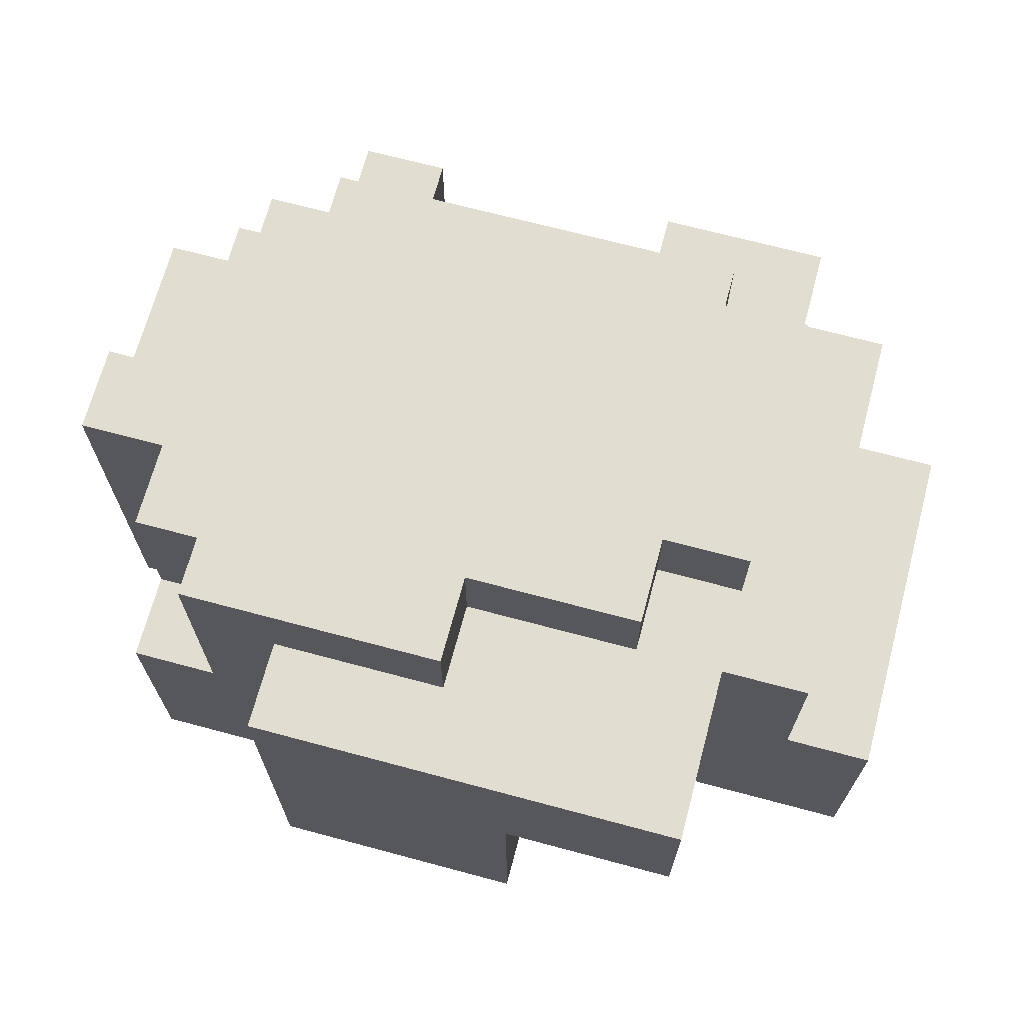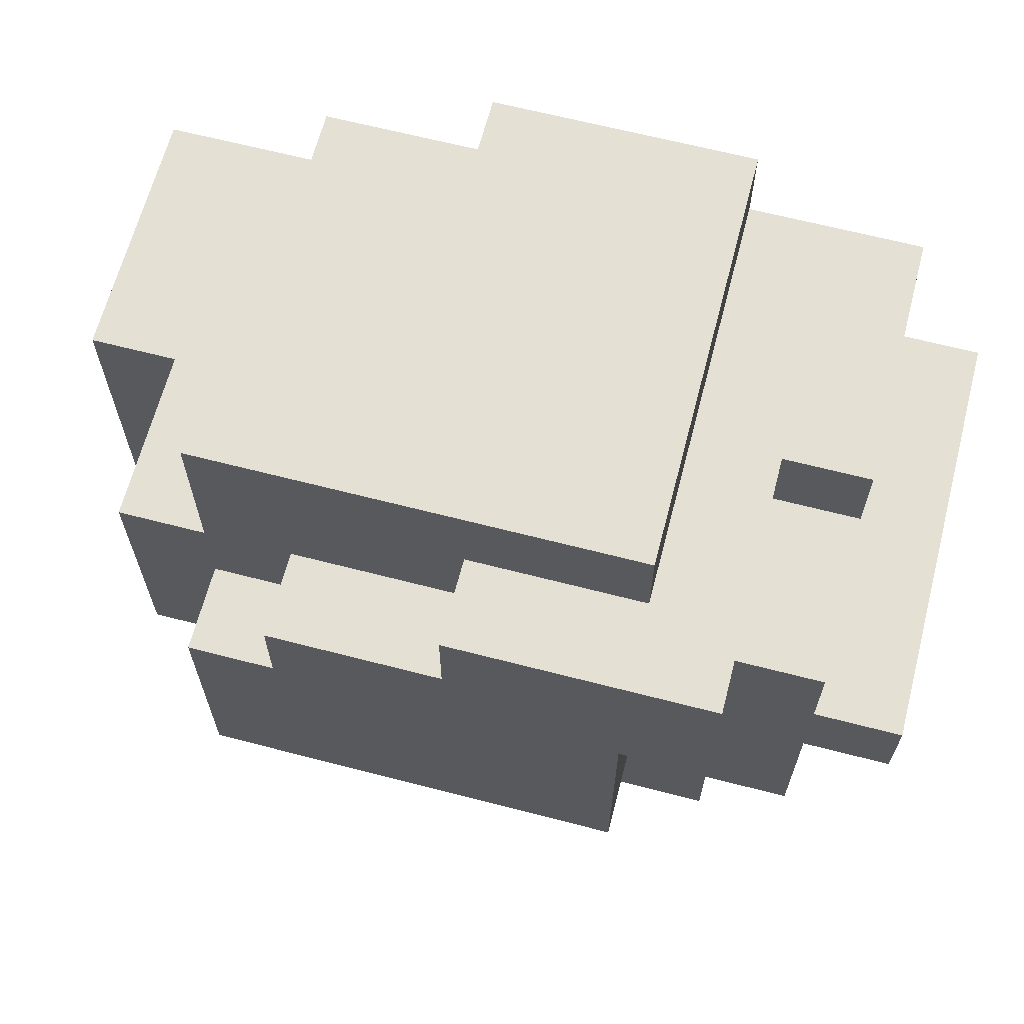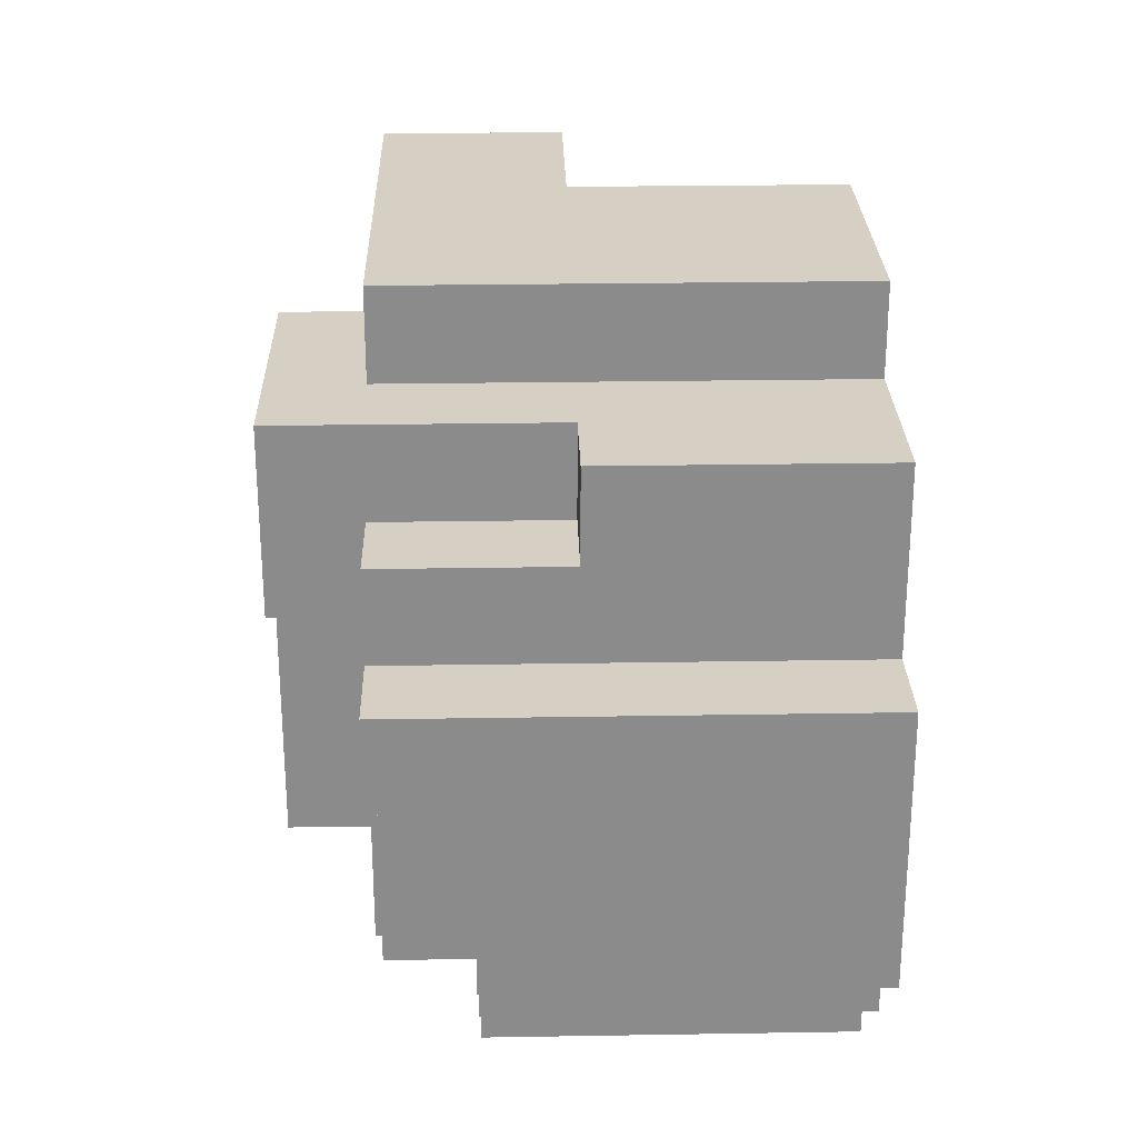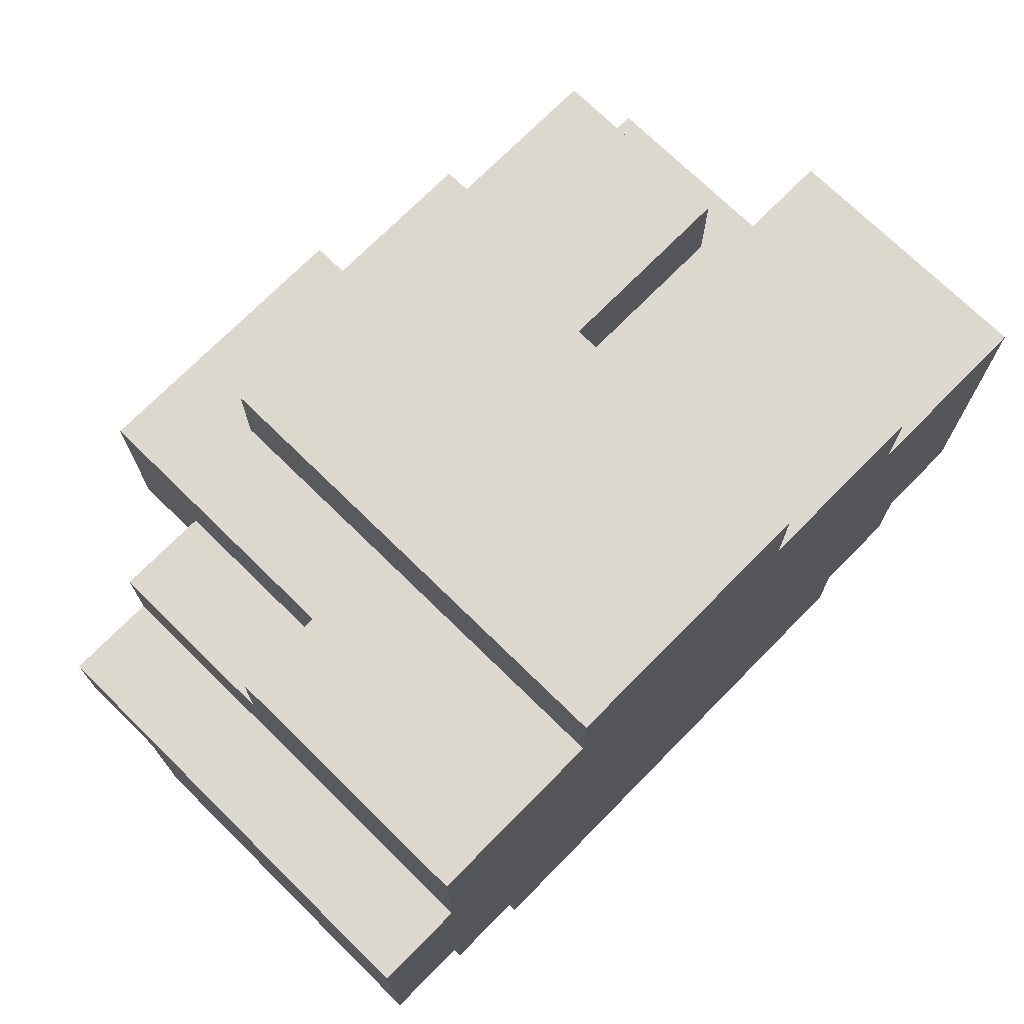
<metadata>
{"format":"obj","ext":"obj","renderer":"f3d","projection":"perspective","resolution":1024,"background":"white","views":[{"elev":68.9,"azim":15.0,"up":"+Y"},{"elev":65.2,"azim":-165.4,"up":"+Z"},{"elev":26.3,"azim":-91.5,"up":"+Z"},{"elev":72.3,"azim":-45.5,"up":"+Z"}]}
</metadata>
<code>
o
v 1.4 0 -1.7
v 1.4 0 -2
v 1.4 0.1 -1.8
v 1.4 0.1 -1.9
v 1.4 0.2 -1.7
v 1.4 0.2 -1.8
v 1.4 0.3 -1.9
v 1.4 0.3 -2
v 1.4 0.4 -1.8
v 1.4 0.4 -2
v 1.4 0.5 -1.7
v 1.4 0.5 -1.8
v 1.5 0 -1.5
v 1.5 0 -1.7
v 1.5 0 -2
v 1.5 0 -2.1
v 1.5 0.2 -1.5
v 1.5 0.2 -1.7
v 1.5 0.2 -2
v 1.5 0.2 -2.1
v 1.5 0.3 -1.5
v 1.5 0.3 -1.6
v 1.5 0.3 -2
v 1.5 0.4 -1.8
v 1.5 0.4 -1.9
v 1.5 0.4 -2
v 1.5 0.4 -2.1
v 1.5 0.5 -1.6
v 1.5 0.5 -1.7
v 1.5 0.5 -1.8
v 1.5 0.5 -1.9
v 1.5 0.5 -2
v 1.6 0 -2.1
v 1.6 0 -2.2
v 1.6 0.2 -2.1
v 1.6 0.2 -2.2
v 1.6 0.3 -1.5
v 1.6 0.3 -1.6
v 1.6 0.4 -2
v 1.6 0.4 -2.1
v 1.6 0.4 -2.2
v 1.6 0.5 -1.5
v 1.6 0.5 -1.6
v 1.6 0.5 -1.7
v 1.6 0.5 -2
v 1.6 0.5 -2.1
v 1.6 0.6 -1.5
v 1.6 0.6 -1.7
v 1.7 0 -1.4
v 1.7 0 -1.5
v 1.7 0.1 -1.5
v 1.7 0.3 -1.4
v 1.7 0.3 -1.5
v 1.7 0.4 -1.4
v 1.7 0.4 -1.5
v 1.7 0.5 -1.4
v 1.7 0.5 -1.5
v 1.7 0.5 -1.7
v 1.7 0.5 -2
v 1.7 0.6 -1.7
v 1.7 0.6 -2
v 2 0.3 -2.1
v 2 0.3 -2.2
v 2 0.4 -2.1
v 2 0.4 -2.2
v 1.7 0.3 -2.1
v 1.7 0.3 -2.2
v 1.7 0.4 -2.1
v 1.7 0.4 -2.2
v 1.9 0.5 -1.5
v 1.9 0.5 -1.6
v 1.9 0.6 -1.5
v 1.9 0.6 -1.6
v 2 0 -1.4
v 2 0 -1.5
v 2 0.1 -1.5
v 2 0.2 -1.5
v 2 0.3 -1.4
v 2 0.3 -1.5
v 2.1 0.4 -2
v 2.1 0.4 -2.1
v 2.1 0.5 -1.6
v 2.1 0.5 -1.7
v 2.1 0.5 -2
v 2.1 0.5 -2.1
v 2.1 0.6 -1.6
v 2.1 0.6 -1.7
v 2.2 0 -1.5
v 2.2 0 -1.6
v 2.2 0 -2.1
v 2.2 0 -2.2
v 2.2 0.1 -1.5
v 2.2 0.1 -1.6
v 2.2 0.1 -2.1
v 2.2 0.2 -1.5
v 2.2 0.2 -1.6
v 2.2 0.2 -2.1
v 2.2 0.2 -2.2
v 2.2 0.3 -1.4
v 2.2 0.3 -1.5
v 2.2 0.4 -1.4
v 2.2 0.4 -1.5
v 2.2 0.4 -1.9
v 2.2 0.4 -2
v 2.2 0.4 -2.1
v 2.2 0.4 -2.2
v 2.2 0.5 -1.4
v 2.2 0.5 -1.6
v 2.2 0.5 -1.7
v 2.2 0.5 -1.8
v 2.2 0.5 -1.9
v 2.2 0.6 -1.7
v 2.2 0.6 -2
v 2.3 0 -2
v 2.3 0 -2.1
v 2.3 0.1 -2
v 2.3 0.1 -2.1
v 2.3 0.2 -2
v 2.3 0.3 -1.6
v 2.3 0.3 -1.7
v 2.3 0.3 -1.8
v 2.3 0.3 -1.9
v 2.3 0.3 -2
v 2.3 0.4 -1.9
v 2.3 0.4 -2
v 2.3 0.4 -2.1
v 2.3 0.5 -1.6
v 2.3 0.5 -1.7
v 2.3 0.5 -1.8
v 2.3 0.5 -1.9
v 2.4 0 -1.6
v 2.4 0 -2
v 2.4 0.1 -1.8
v 2.4 0.1 -1.9
v 2.4 0.2 -1.6
v 2.4 0.2 -1.8
v 2.4 0.2 -1.9
v 2.4 0.2 -2
v 2.4 0.3 -1.6
v 2.4 0.3 -2
v 1.7 0 -1.4
v 1.7 0.3 -1.4
v 1.7 0.4 -1.4
v 1.7 0.5 -1.4
v 1.8 0.2 -1.4
v 1.8 0.3 -1.4
v 1.8 0.4 -1.4
v 1.9 0.2 -1.4
v 1.9 0.3 -1.4
v 1.9 0.4 -1.4
v 2 0 -1.4
v 2 0.3 -1.4
v 2 0.4 -1.4
v 2.1 0.3 -1.4
v 2.1 0.4 -1.4
v 2.2 0.3 -1.4
v 2.2 0.4 -1.4
v 2.2 0.5 -1.4
v 1.5 0 -1.5
v 1.5 0.2 -1.5
v 1.5 0.3 -1.5
v 1.6 0.1 -1.5
v 1.6 0.2 -1.5
v 1.6 0.3 -1.5
v 1.6 0.5 -1.5
v 1.6 0.6 -1.5
v 1.7 0 -1.5
v 1.7 0.1 -1.5
v 1.7 0.3 -1.5
v 1.7 0.4 -1.5
v 1.7 0.5 -1.5
v 1.9 0.5 -1.5
v 1.9 0.6 -1.5
v 2 0 -1.5
v 2 0.1 -1.5
v 2 0.2 -1.5
v 2 0.3 -1.5
v 2.1 0.2 -1.5
v 2.1 0.3 -1.5
v 2.2 0 -1.5
v 2.2 0.1 -1.5
v 2.2 0.2 -1.5
v 2.2 0.3 -1.5
v 1.5 0.3 -1.6
v 1.5 0.5 -1.6
v 1.6 0.3 -1.6
v 1.6 0.5 -1.6
v 1.9 0.5 -1.6
v 1.9 0.6 -1.6
v 2.1 0.5 -1.6
v 2.1 0.6 -1.6
v 2.2 0 -1.6
v 2.2 0.1 -1.6
v 2.2 0.2 -1.6
v 2.2 0.5 -1.6
v 2.3 0.3 -1.6
v 2.3 0.5 -1.6
v 2.4 0 -1.6
v 2.4 0.2 -1.6
v 2.4 0.3 -1.6
v 1.4 0 -1.7
v 1.4 0.2 -1.7
v 1.4 0.5 -1.7
v 1.5 0 -1.7
v 1.5 0.2 -1.7
v 1.5 0.5 -1.7
v 2.1 0.5 -1.7
v 2.1 0.6 -1.7
v 2.2 0.5 -1.7
v 2.2 0.6 -1.7
v 1.6 0.5 -1.7
v 1.6 0.6 -1.7
v 1.7 0.5 -1.7
v 1.7 0.6 -1.7
v 1.4 0.4 -1.8
v 1.4 0.5 -1.8
v 1.5 0.4 -1.8
v 1.5 0.5 -1.8
v 2.2 0.4 -1.9
v 2.2 0.5 -1.9
v 2.3 0.4 -1.9
v 2.3 0.5 -1.9
v 1.4 0 -2
v 1.4 0.3 -2
v 1.4 0.4 -2
v 1.5 0 -2
v 1.5 0.2 -2
v 1.5 0.3 -2
v 1.5 0.4 -2
v 1.5 0.5 -2
v 1.6 0.4 -2
v 1.6 0.5 -2
v 1.7 0.5 -2
v 1.7 0.6 -2
v 2.1 0.4 -2
v 2.1 0.5 -2
v 2.2 0.4 -2
v 2.2 0.6 -2
v 2.3 0 -2
v 2.3 0.1 -2
v 2.3 0.2 -2
v 2.3 0.3 -2
v 2.4 0 -2
v 2.4 0.2 -2
v 2.4 0.3 -2
v 1.5 0 -2.1
v 1.5 0.2 -2.1
v 1.5 0.4 -2.1
v 1.6 0 -2.1
v 1.6 0.2 -2.1
v 1.6 0.4 -2.1
v 1.6 0.5 -2.1
v 1.7 0.3 -2.1
v 1.7 0.4 -2.1
v 1.9 0.3 -2.1
v 1.9 0.4 -2.1
v 2 0.3 -2.1
v 2 0.4 -2.1
v 2.1 0.4 -2.1
v 2.1 0.5 -2.1
v 2.2 0 -2.1
v 2.2 0.1 -2.1
v 2.2 0.2 -2.1
v 2.2 0.4 -2.1
v 2.3 0 -2.1
v 2.3 0.1 -2.1
v 2.3 0.4 -2.1
v 1.6 0 -2.2
v 1.6 0.2 -2.2
v 1.6 0.4 -2.2
v 1.7 0.3 -2.2
v 1.7 0.4 -2.2
v 1.9 0.2 -2.2
v 1.9 0.3 -2.2
v 2 0.1 -2.2
v 2 0.3 -2.2
v 2 0.4 -2.2
v 2.1 0.1 -2.2
v 2.1 0.2 -2.2
v 2.2 0 -2.2
v 2.2 0.2 -2.2
v 2.2 0.4 -2.2
v 1.7 0 -1.4
v 2 0 -1.4
v 1.5 0 -1.5
v 1.7 0 -1.5
v 2 0 -1.5
v 2.2 0 -1.5
v 1.6 0 -1.6
v 2 0 -1.6
v 2.2 0 -1.6
v 2.4 0 -1.6
v 1.4 0 -1.7
v 1.5 0 -1.7
v 2 0 -1.7
v 2.2 0 -1.7
v 1.9 0 -1.9
v 2.2 0 -1.9
v 1.4 0 -2
v 1.5 0 -2
v 2.3 0 -2
v 2.4 0 -2
v 1.5 0 -2.1
v 1.6 0 -2.1
v 1.9 0 -2.1
v 2.2 0 -2.1
v 2.3 0 -2.1
v 1.6 0 -2.2
v 2.2 0 -2.2
v 2 0.3 -1.4
v 2.1 0.3 -1.4
v 2.2 0.3 -1.4
v 2 0.3 -1.5
v 2.1 0.3 -1.5
v 2.2 0.3 -1.5
v 1.5 0.3 -1.5
v 1.6 0.3 -1.5
v 1.5 0.3 -1.6
v 1.6 0.3 -1.6
v 2.3 0.3 -1.6
v 2.4 0.3 -1.6
v 2.3 0.3 -1.7
v 2.3 0.3 -1.8
v 2.3 0.3 -1.9
v 2.3 0.3 -2
v 2.4 0.3 -2
v 1.7 0.3 -2.1
v 1.9 0.3 -2.1
v 2 0.3 -2.1
v 1.7 0.3 -2.2
v 1.9 0.3 -2.2
v 2 0.3 -2.2
v 1.4 0.4 -1.8
v 1.5 0.4 -1.8
v 1.5 0.4 -1.9
v 2.2 0.4 -1.9
v 2.3 0.4 -1.9
v 1.4 0.4 -2
v 1.5 0.4 -2
v 1.6 0.4 -2
v 2.1 0.4 -2
v 2.2 0.4 -2
v 2.3 0.4 -2
v 1.5 0.4 -2.1
v 1.6 0.4 -2.1
v 1.7 0.4 -2.1
v 2 0.4 -2.1
v 2.1 0.4 -2.1
v 2.2 0.4 -2.1
v 2.3 0.4 -2.1
v 1.6 0.4 -2.2
v 1.7 0.4 -2.2
v 2 0.4 -2.2
v 2.2 0.4 -2.2
v 1.7 0.5 -1.4
v 2.2 0.5 -1.4
v 1.7 0.5 -1.5
v 1.9 0.5 -1.5
v 1.5 0.5 -1.6
v 1.6 0.5 -1.6
v 1.9 0.5 -1.6
v 2.1 0.5 -1.6
v 2.2 0.5 -1.6
v 2.3 0.5 -1.6
v 1.4 0.5 -1.7
v 1.5 0.5 -1.7
v 1.6 0.5 -1.7
v 1.7 0.5 -1.7
v 2.1 0.5 -1.7
v 2.2 0.5 -1.7
v 2.3 0.5 -1.7
v 1.4 0.5 -1.8
v 1.5 0.5 -1.8
v 1.6 0.5 -1.8
v 2.2 0.5 -1.8
v 2.3 0.5 -1.8
v 1.5 0.5 -1.9
v 1.6 0.5 -1.9
v 2.2 0.5 -1.9
v 2.3 0.5 -1.9
v 1.5 0.5 -2
v 1.6 0.5 -2
v 1.7 0.5 -2
v 2.1 0.5 -2
v 1.6 0.5 -2.1
v 2.1 0.5 -2.1
v 1.6 0.6 -1.5
v 1.9 0.6 -1.5
v 1.9 0.6 -1.6
v 2.1 0.6 -1.6
v 1.6 0.6 -1.7
v 1.7 0.6 -1.7
v 2.1 0.6 -1.7
v 2.2 0.6 -1.7
v 1.7 0.6 -2
v 2.2 0.6 -2
f 3 2 1
f 4 2 3
f 5 3 1
f 6 4 3
f 6 3 5
f 7 2 4
f 7 4 6
f 7 6 5
f 8 2 7
f 9 7 5
f 9 8 7
f 10 8 9
f 11 9 5
f 12 9 11
f 17 14 13
f 18 14 17
f 19 16 15
f 20 16 19
f 21 18 17
f 22 18 21
f 23 20 19
f 26 20 23
f 27 20 26
f 28 18 22
f 29 18 28
f 30 25 24
f 31 26 25
f 31 25 30
f 32 26 31
f 35 34 33
f 36 34 35
f 40 36 35
f 41 36 40
f 42 38 37
f 43 38 42
f 45 40 39
f 46 40 45
f 47 44 43
f 47 43 42
f 48 44 47
f 51 50 49
f 52 51 49
f 53 51 52
f 54 53 52
f 55 53 54
f 56 55 54
f 57 55 56
f 60 59 58
f 61 59 60
f 64 63 62
f 65 63 64
f 66 67 68
f 68 67 69
f 70 71 72
f 72 71 73
f 74 75 76
f 74 76 77
f 74 77 78
f 78 77 79
f 80 81 84
f 84 81 85
f 82 83 86
f 86 83 87
f 88 89 92
f 92 89 93
f 90 91 94
f 92 93 95
f 95 93 96
f 94 91 97
f 97 91 98
f 95 96 100
f 99 100 101
f 100 96 102
f 101 100 102
f 97 98 105
f 105 98 106
f 101 102 107
f 102 96 108
f 107 102 108
f 103 104 111
f 109 110 112
f 110 111 112
f 111 104 113
f 112 111 113
f 114 115 116
f 116 115 117
f 116 117 118
f 118 117 123
f 121 122 124
f 122 123 124
f 123 117 125
f 124 123 125
f 125 117 126
f 119 120 127
f 120 121 128
f 127 120 128
f 121 124 129
f 128 121 129
f 129 124 130
f 131 132 133
f 133 132 134
f 131 133 135
f 133 134 136
f 135 133 136
f 134 132 137
f 136 134 137
f 137 132 138
f 135 136 139
f 136 137 139
f 137 138 139
f 139 138 140
f 145 142 141
f 146 143 142
f 146 142 145
f 147 144 143
f 147 143 146
f 148 146 145
f 148 145 141
f 149 147 146
f 149 146 148
f 150 144 147
f 150 147 149
f 151 149 148
f 151 148 141
f 152 150 149
f 152 149 151
f 153 144 150
f 153 150 152
f 154 153 152
f 155 144 153
f 155 153 154
f 156 155 154
f 157 144 155
f 157 155 156
f 158 144 157
f 162 160 159
f 163 161 160
f 163 160 162
f 164 161 163
f 167 162 159
f 168 163 162
f 168 162 167
f 168 164 163
f 168 165 164
f 169 165 168
f 170 165 169
f 171 166 165
f 171 165 170
f 172 166 171
f 173 166 172
f 178 176 175
f 178 177 176
f 179 177 178
f 180 175 174
f 181 178 175
f 181 175 180
f 182 179 178
f 182 178 181
f 183 179 182
f 186 185 184
f 187 185 186
f 190 189 188
f 191 189 190
f 196 195 194
f 197 195 196
f 198 193 192
f 198 194 193
f 199 196 194
f 199 194 198
f 200 196 199
f 204 202 201
f 205 203 202
f 205 202 204
f 206 203 205
f 209 208 207
f 210 208 209
f 211 212 213
f 213 212 214
f 215 216 217
f 217 216 218
f 219 220 221
f 221 220 222
f 223 224 226
f 226 224 227
f 224 225 228
f 227 224 228
f 228 225 229
f 229 230 231
f 231 230 232
f 233 234 236
f 235 236 237
f 236 234 238
f 237 236 238
f 239 240 243
f 240 241 243
f 241 242 244
f 243 241 244
f 244 242 245
f 246 247 249
f 247 248 250
f 249 247 250
f 250 248 251
f 251 252 254
f 253 254 255
f 254 252 256
f 255 254 256
f 255 256 257
f 256 252 258
f 257 256 258
f 258 252 259
f 259 252 260
f 261 262 265
f 263 264 266
f 265 262 266
f 262 263 266
f 266 264 267
f 269 270 271
f 271 270 272
f 268 269 273
f 269 271 273
f 273 271 274
f 268 273 275
f 273 274 275
f 275 274 276
f 275 276 278
f 276 277 278
f 268 275 278
f 278 277 279
f 268 278 280
f 278 279 280
f 279 277 281
f 280 279 281
f 281 277 282
f 286 284 283
f 287 284 286
f 289 286 285
f 289 288 287
f 289 287 286
f 290 288 289
f 291 288 290
f 294 289 285
f 295 292 291
f 295 290 289
f 295 291 290
f 296 292 295
f 297 295 289
f 297 296 295
f 298 292 296
f 298 296 297
f 299 294 293
f 300 289 294
f 300 294 299
f 301 292 298
f 301 298 297
f 302 292 301
f 303 289 300
f 304 297 289
f 304 289 303
f 305 301 297
f 305 297 304
f 306 301 305
f 307 301 306
f 308 305 304
f 308 306 305
f 309 306 308
f 313 311 310
f 314 312 311
f 314 311 313
f 315 312 314
f 316 317 318
f 318 317 319
f 320 321 322
f 322 321 323
f 323 321 324
f 324 321 325
f 325 321 326
f 327 328 330
f 328 329 331
f 330 328 331
f 331 329 332
f 333 334 335
f 333 335 338
f 338 335 339
f 336 337 342
f 342 337 343
f 339 340 344
f 344 340 345
f 342 343 348
f 341 342 348
f 348 343 349
f 349 343 350
f 345 346 351
f 351 346 352
f 348 349 353
f 347 348 353
f 353 349 354
f 355 356 357
f 357 356 358
f 358 356 361
f 361 356 362
f 362 356 363
f 359 360 366
f 366 360 367
f 362 363 369
f 363 364 370
f 369 363 370
f 370 364 371
f 365 366 372
f 366 367 372
f 372 367 373
f 367 368 374
f 373 367 374
f 370 371 375
f 375 371 376
f 373 374 377
f 374 368 378
f 377 374 378
f 375 376 379
f 379 376 380
f 377 378 381
f 378 368 382
f 381 378 382
f 382 368 383
f 383 384 385
f 382 383 385
f 385 384 386
f 387 388 389
f 387 389 391
f 389 390 391
f 391 390 392
f 392 390 393
f 393 394 395
f 392 393 395
f 395 394 396

</code>
